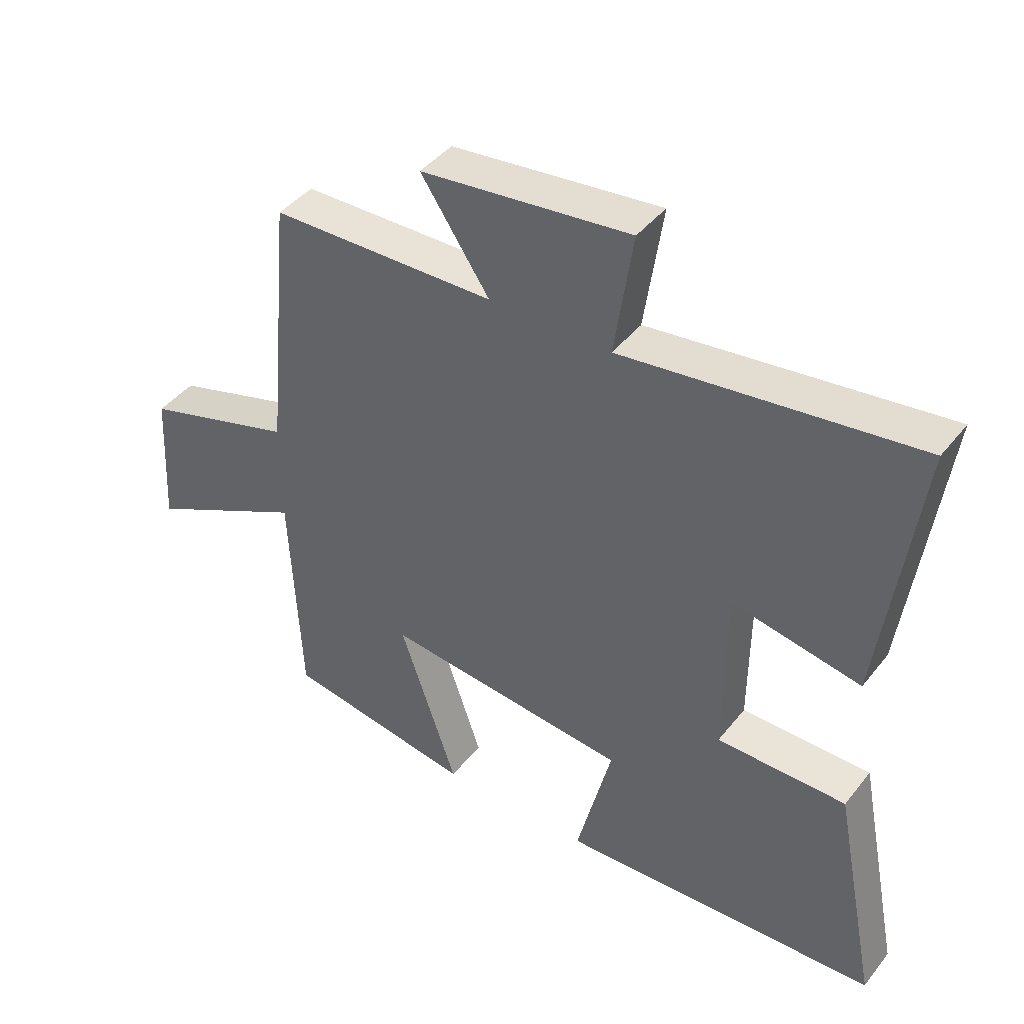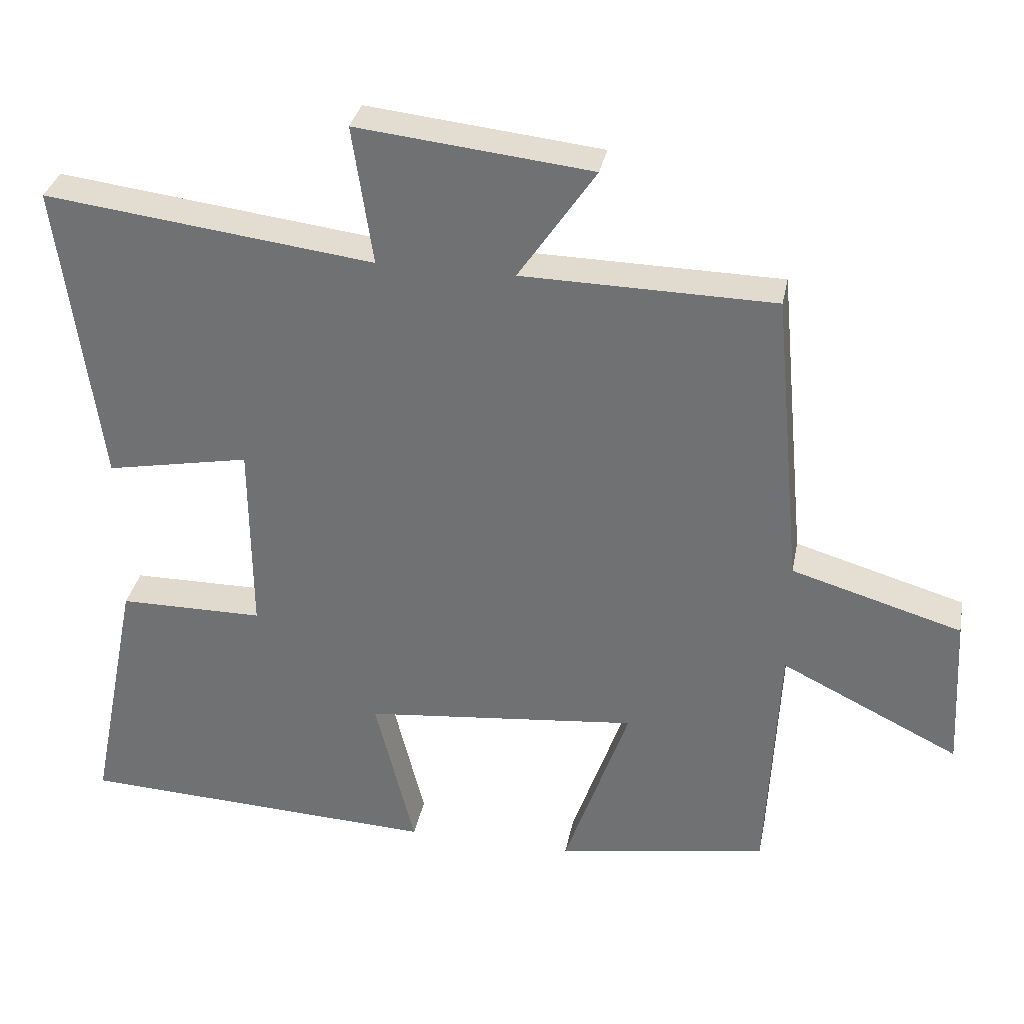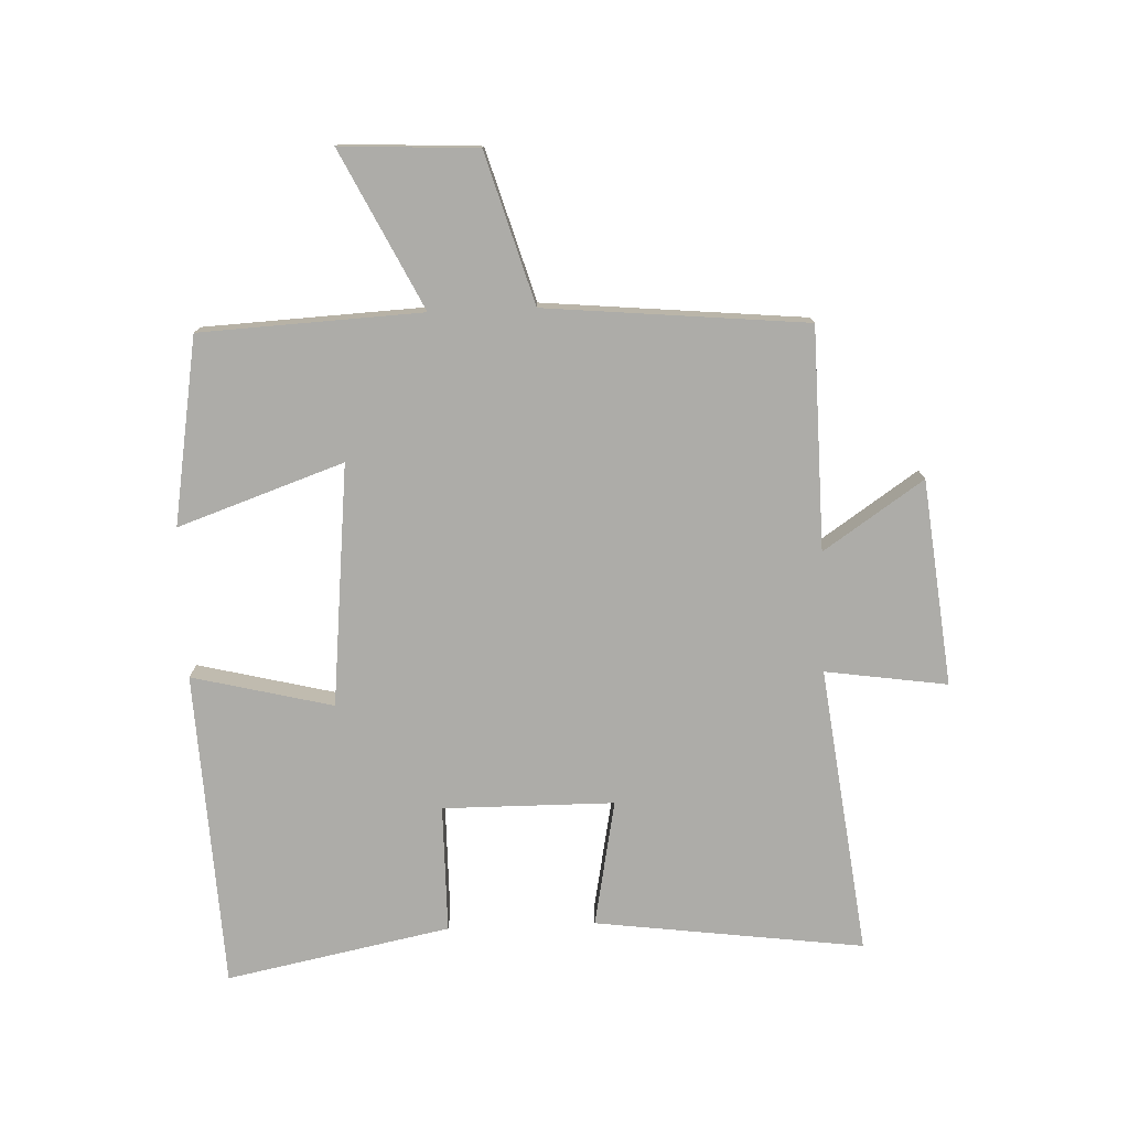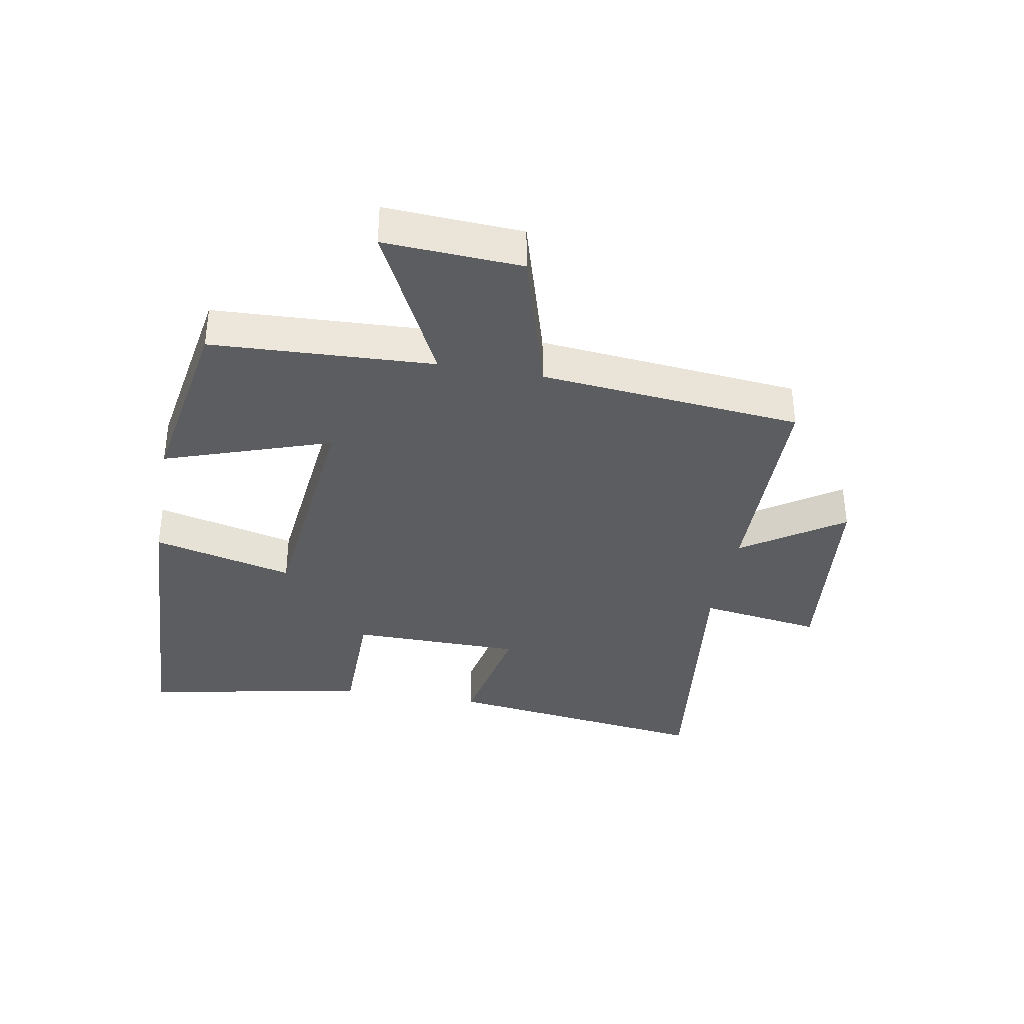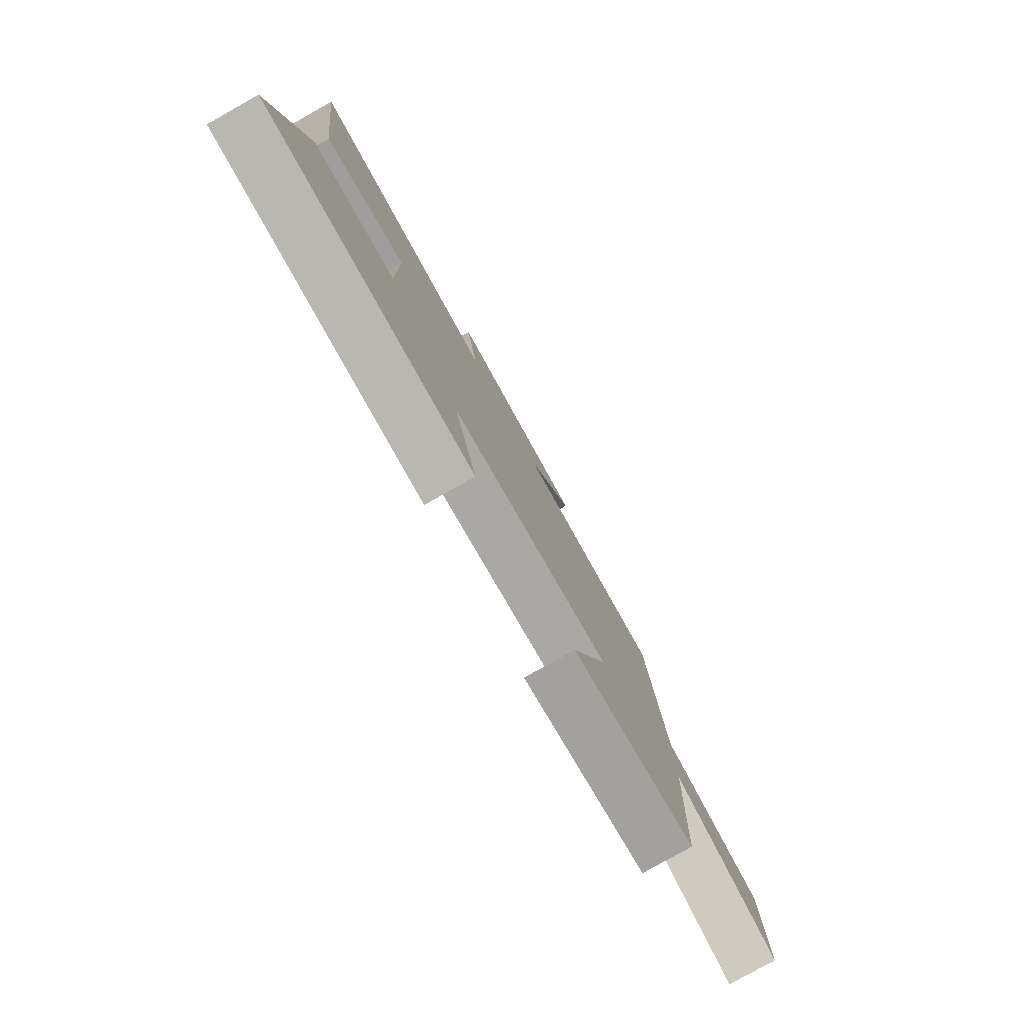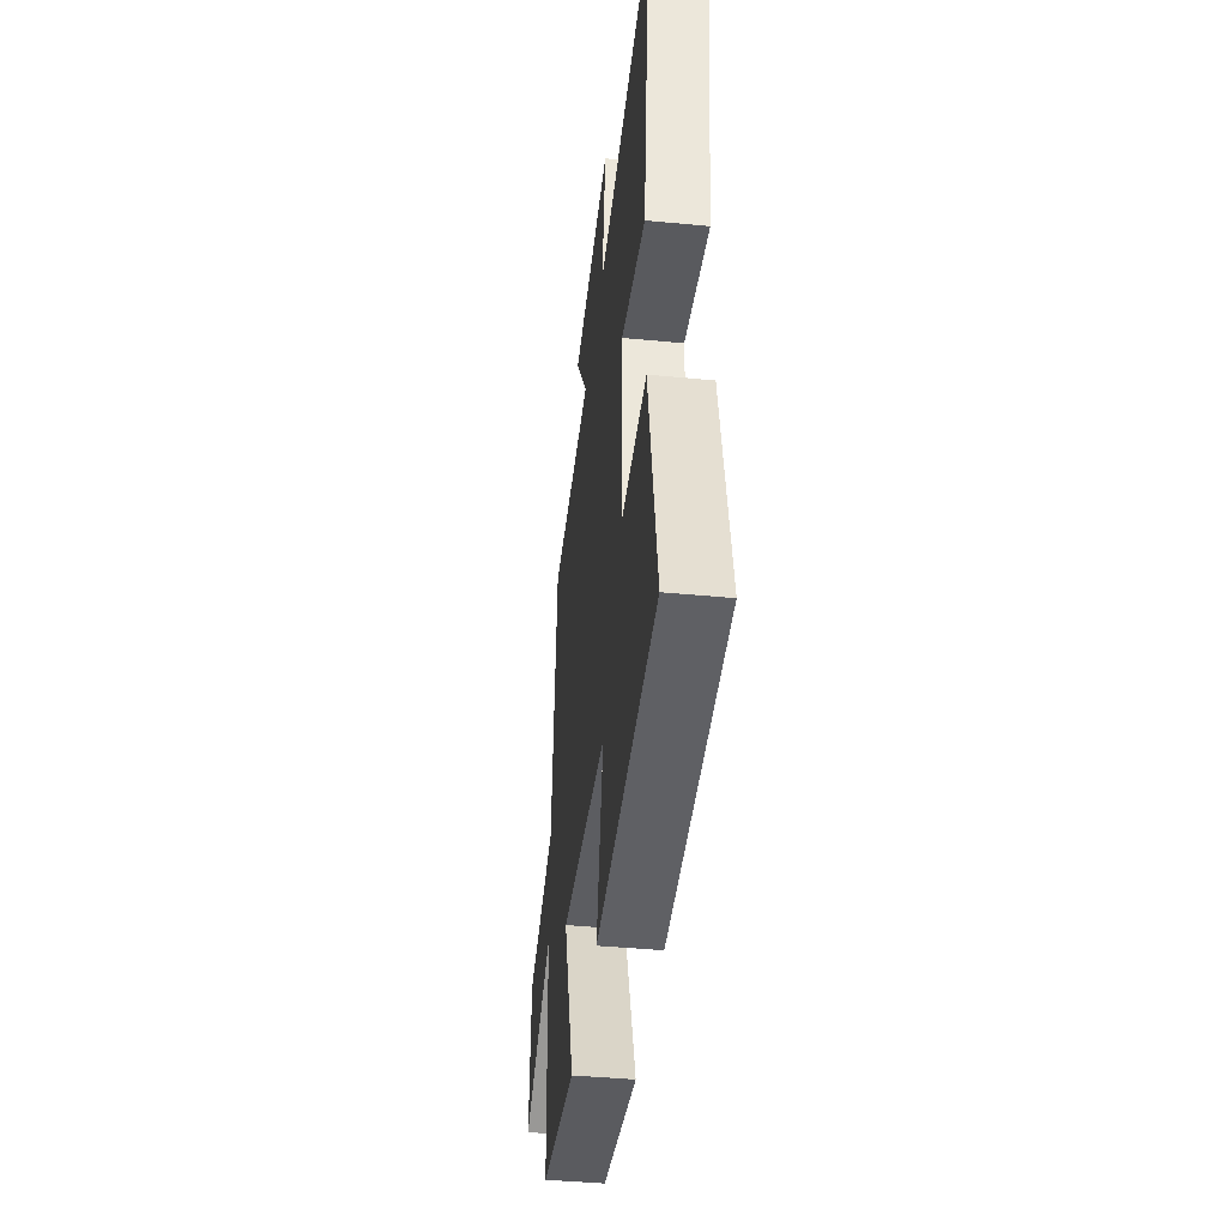
<metadata>
{"format":"obj","ext":"obj","renderer":"f3d","projection":"perspective","resolution":1024,"background":"white","views":[{"elev":42.6,"azim":35.1,"up":"+Z"},{"elev":33.1,"azim":-169.0,"up":"+Z"},{"elev":-76.7,"azim":-87.7,"up":"+Y"},{"elev":-36.0,"azim":-100.3,"up":"+Y"},{"elev":-80.0,"azim":119.4,"up":"+Z"},{"elev":-42.2,"azim":83.4,"up":"+Z"}]}
</metadata>
<code>
v 0.572 0.07 -0.476
v 0.06 0.07 -0.5
v 0.116 0.07 -0.273
v -0.274 0.07 -0.233
v -0.182 0.07 -0.5
v -0.483 0.07 -0.45
v -0.5 0.07 -0.093
v -0.753 0.07 -0.218
v -0.741 0.07 0.002
v -0.5 0.07 0.073
v -0.46 0.07 0.494
v -0.103 0.07 0.5
v -0.212 0.07 0.661
v 0.12 0.07 0.697
v 0.091 0.07 0.5
v 0.557 0.07 0.558
v 0.5 0.07 0.124
v 0.296 0.07 0.163
v 0.294 0.07 -0.113
v 0.5 0.07 -0.114
v 0.572 0 -0.476
v 0.06 0 -0.5
v 0.116 0 -0.273
v -0.274 0 -0.233
v -0.182 0 -0.5
v -0.483 0 -0.45
v -0.5 0 -0.093
v -0.753 0 -0.218
v -0.741 0 0.002
v -0.5 0 0.073
v -0.46 0 0.494
v -0.103 0 0.5
v -0.212 0 0.661
v 0.12 0 0.697
v 0.091 0 0.5
v 0.557 0 0.558
v 0.5 0 0.124
v 0.296 0 0.163
v 0.294 0 -0.113
v 0.5 0 -0.114
f 1 2 3
f 20 1 3
f 19 20 3
f 18 19 3 4
f 15 16 17 18
f 15 18 4
f 12 13 14 15
f 12 15 4
f 11 12 4
f 10 11 4
f 7 8 9 10
f 6 7 10
f 5 6 10
f 4 5 10
f 23 22 21
f 23 21 40
f 23 40 39
f 24 23 39 38
f 38 37 36 35
f 24 38 35
f 35 34 33 32
f 24 35 32
f 24 32 31
f 24 31 30
f 30 29 28 27
f 30 27 26
f 30 26 25
f 30 25 24
f 1 21 22 2
f 2 22 23 3
f 3 23 24 4
f 4 24 25 5
f 5 25 26 6
f 6 26 27 7
f 7 27 28 8
f 8 28 29 9
f 9 29 30 10
f 10 30 31 11
f 11 31 32 12
f 12 32 33 13
f 13 33 34 14
f 14 34 35 15
f 15 35 36 16
f 16 36 37 17
f 17 37 38 18
f 18 38 39 19
f 19 39 40 20
f 20 40 21 1

</code>
